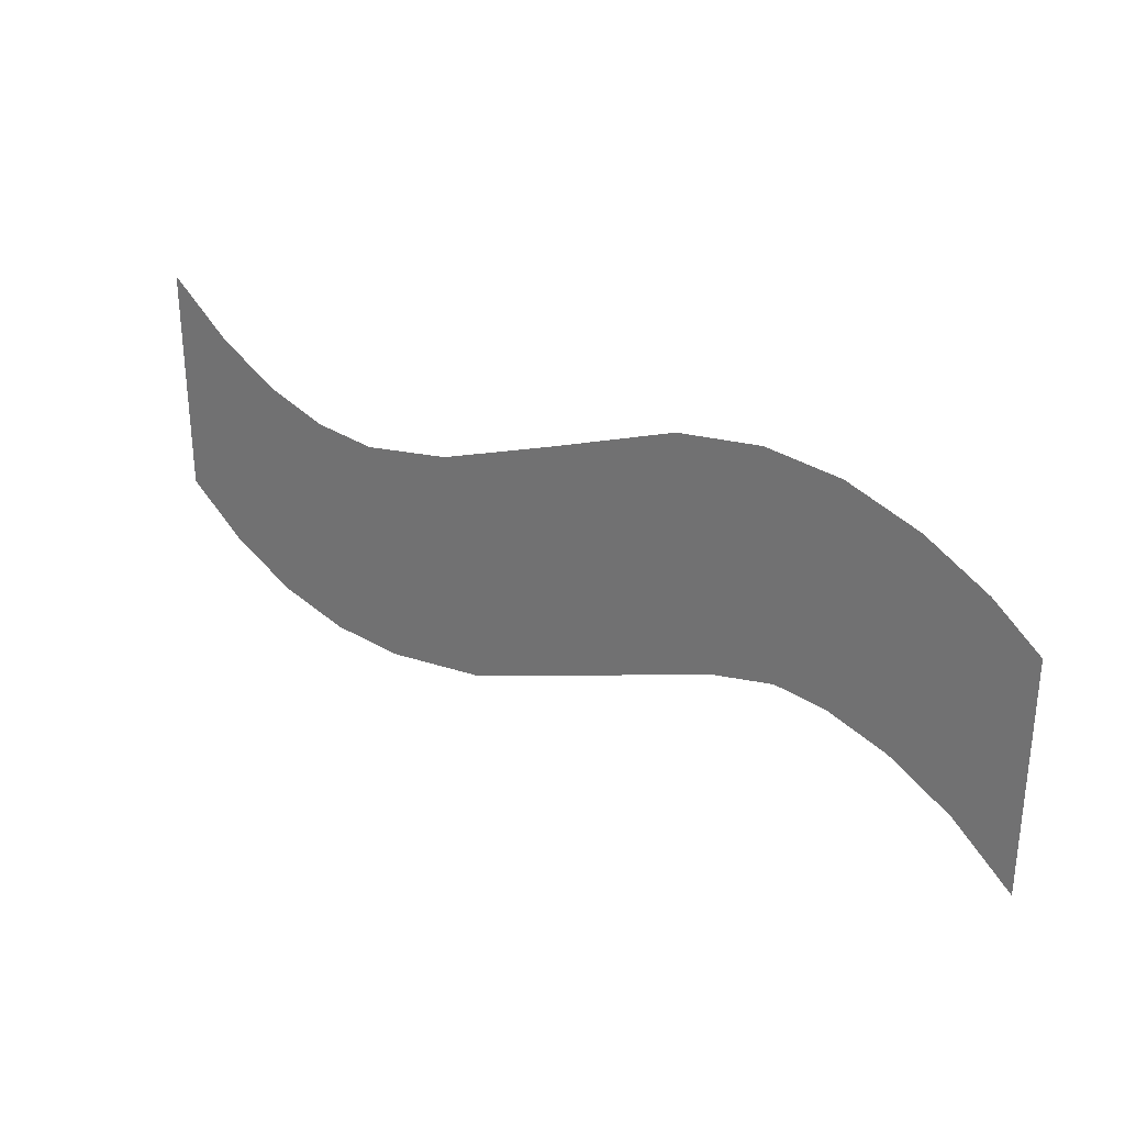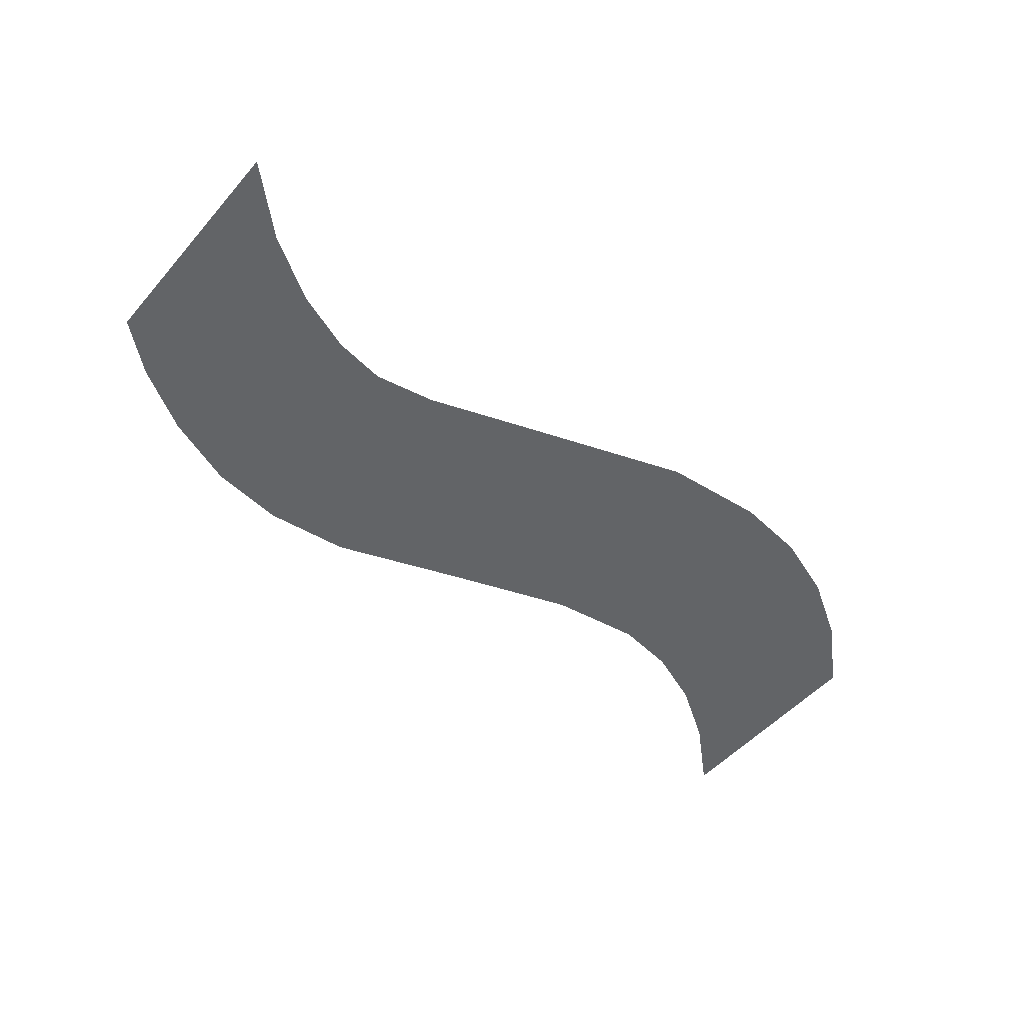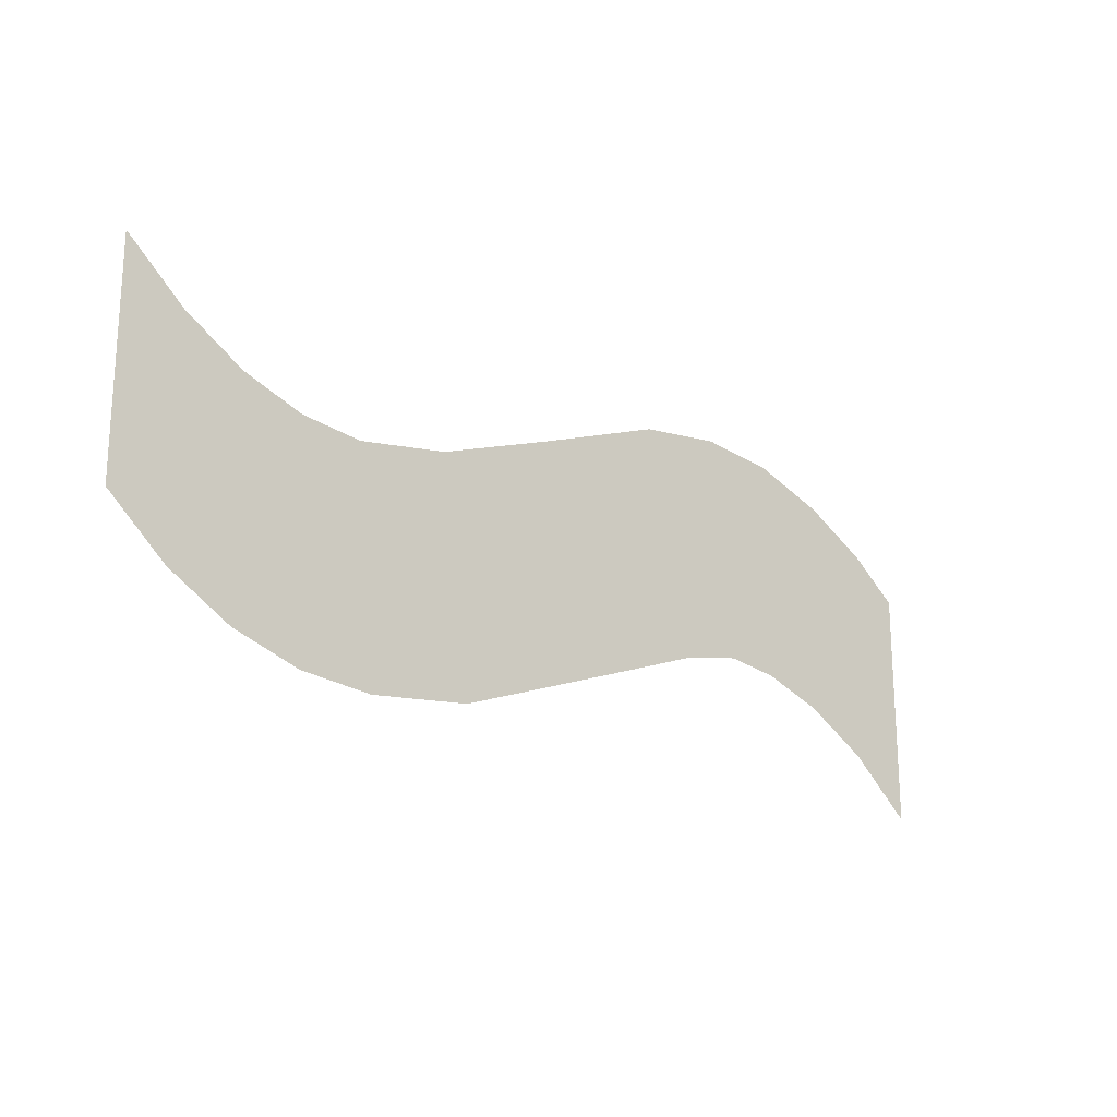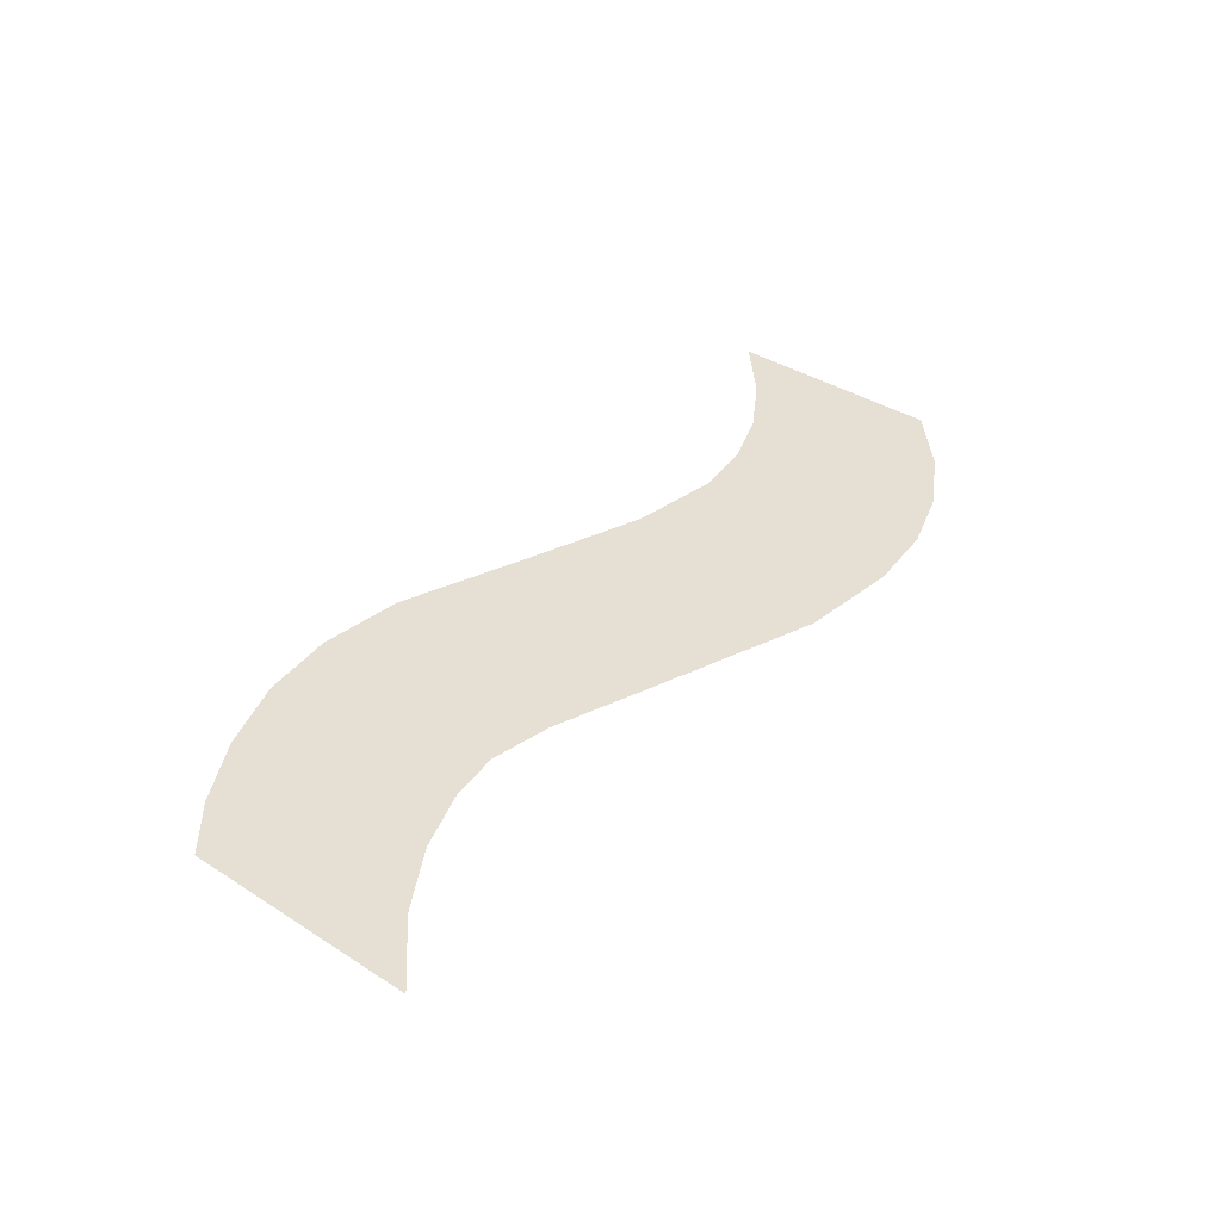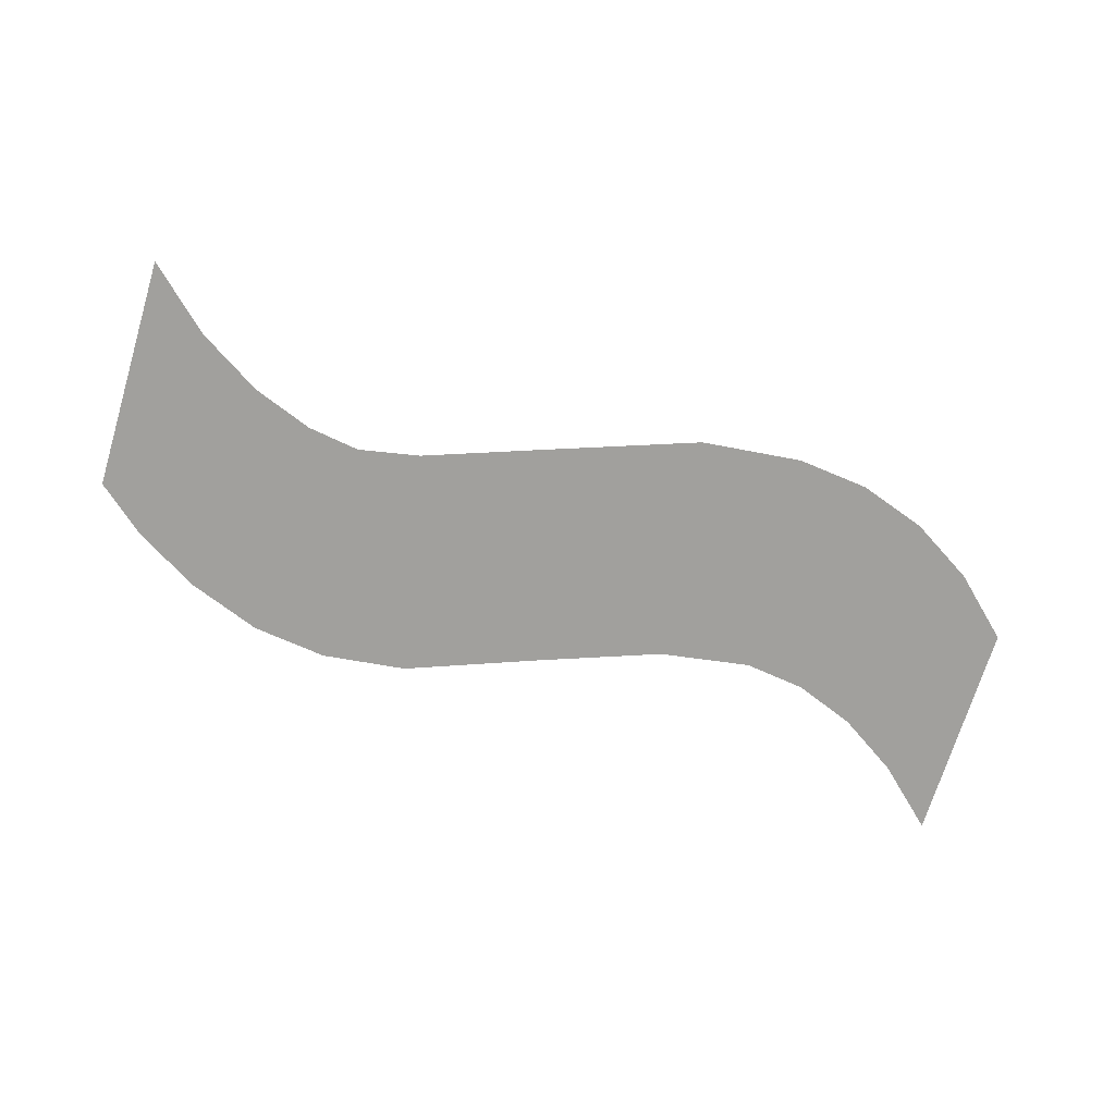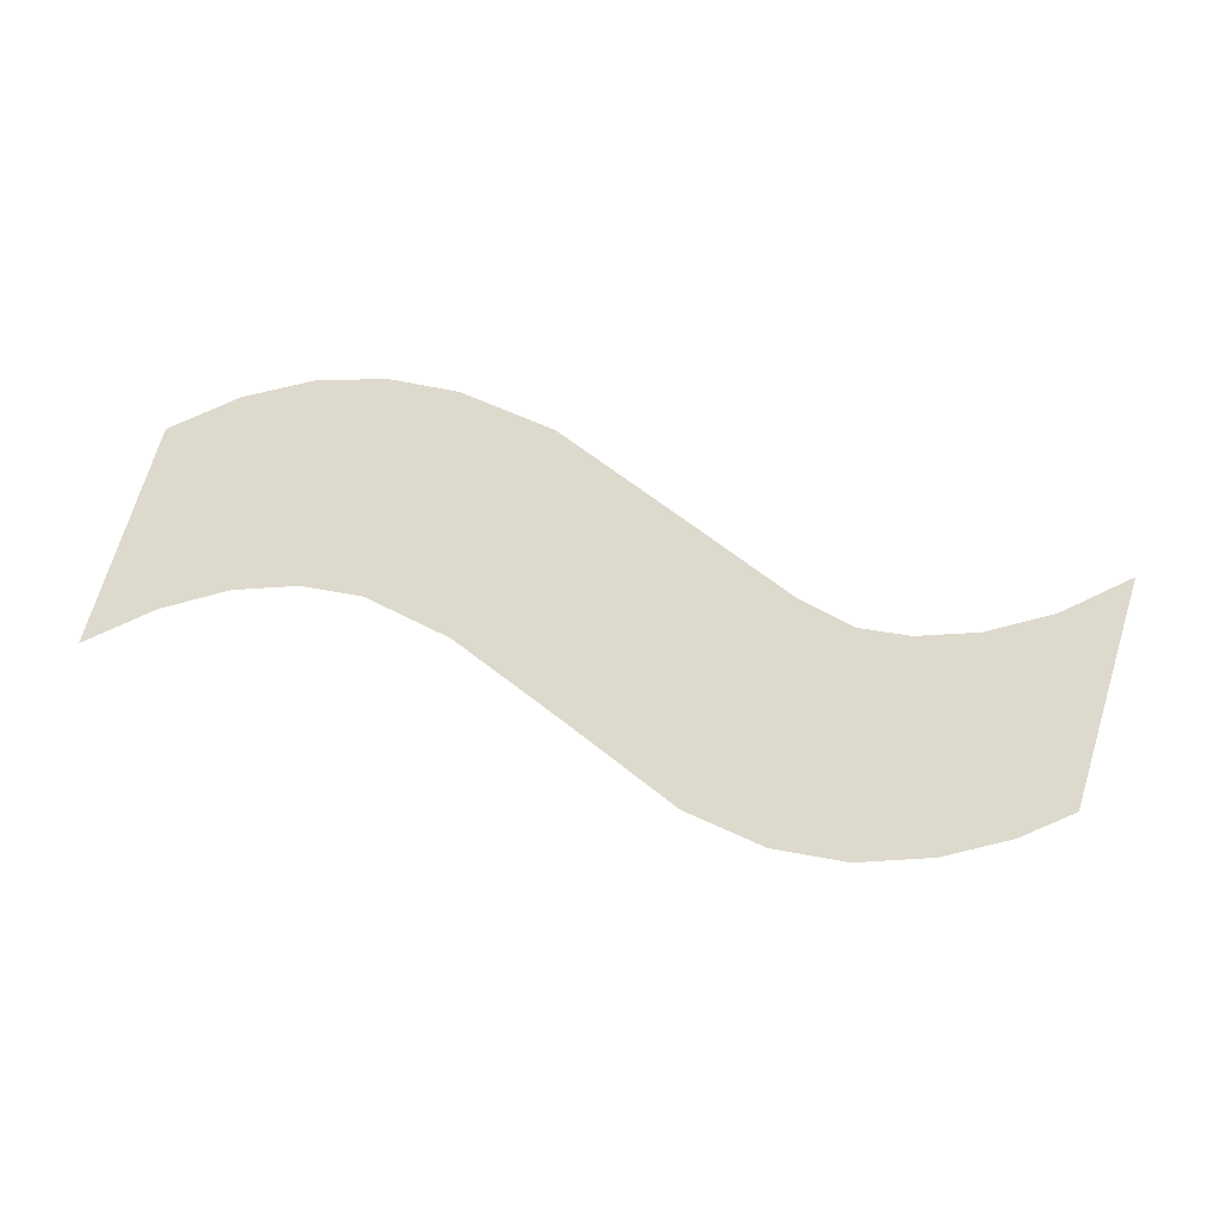
<metadata>
{"format":"obj","ext":"obj","renderer":"f3d","projection":"perspective","resolution":1024,"background":"white","views":[{"elev":29.0,"azim":34.7,"up":"+Z"},{"elev":-51.1,"azim":140.4,"up":"+Y"},{"elev":-20.1,"azim":-40.3,"up":"+Z"},{"elev":37.9,"azim":129.0,"up":"+Y"},{"elev":-71.7,"azim":163.1,"up":"+Y"},{"elev":72.0,"azim":17.1,"up":"+Y"}]}
</metadata>
<code>
o mesh107/mesh107-geometry#mesh107-geometry
v -0.2604 -0.1654 0.2487
v -0.2612 -0.1654 0.2523
v -0.2612 -0.1654 0.2494
v -0.2604 -0.1654 0.2517
v -0.2596 -0.1654 0.2482
v -0.2596 -0.1654 0.2512
v -0.2589 -0.1654 0.2509
v -0.2587 -0.1654 0.2479
v -0.2581 -0.1654 0.2508
v -0.2578 -0.1654 0.2478
v -0.2569 -0.1654 0.251
v -0.2565 -0.1654 0.248
v -0.2553 -0.1654 0.2515
v -0.2543 -0.1654 0.2487
v -0.2536 -0.1654 0.2522
v -0.253 -0.1654 0.2492
v -0.2525 -0.1654 0.2523
v -0.2522 -0.1654 0.2494
v -0.2515 -0.1654 0.2522
v -0.2515 -0.1654 0.2493
v -0.2507 -0.1654 0.249
v -0.2505 -0.1654 0.2518
v -0.2499 -0.1654 0.2485
v -0.2497 -0.1654 0.2513
v -0.2491 -0.1654 0.2477
v -0.2491 -0.1654 0.2508
f 1 2 3
f 2 1 4
f 3 2 1
f 4 1 2
f 4 1 5
f 5 1 4
f 4 5 6
f 6 5 4
f 6 5 7
f 7 5 6
f 7 5 8
f 8 5 7
f 7 8 9
f 9 8 7
f 9 8 10
f 10 8 9
f 9 10 11
f 11 10 9
f 11 10 12
f 12 10 11
f 11 12 13
f 13 12 11
f 13 12 14
f 14 12 13
f 13 14 15
f 15 14 13
f 15 14 16
f 16 14 15
f 15 16 17
f 17 16 15
f 17 16 18
f 18 16 17
f 17 18 19
f 19 18 17
f 19 18 20
f 20 18 19
f 19 20 21
f 21 20 19
f 19 21 22
f 22 21 19
f 22 21 23
f 23 21 22
f 22 23 24
f 24 23 22
f 24 23 25
f 25 23 24
f 24 25 26
f 26 25 24

</code>
